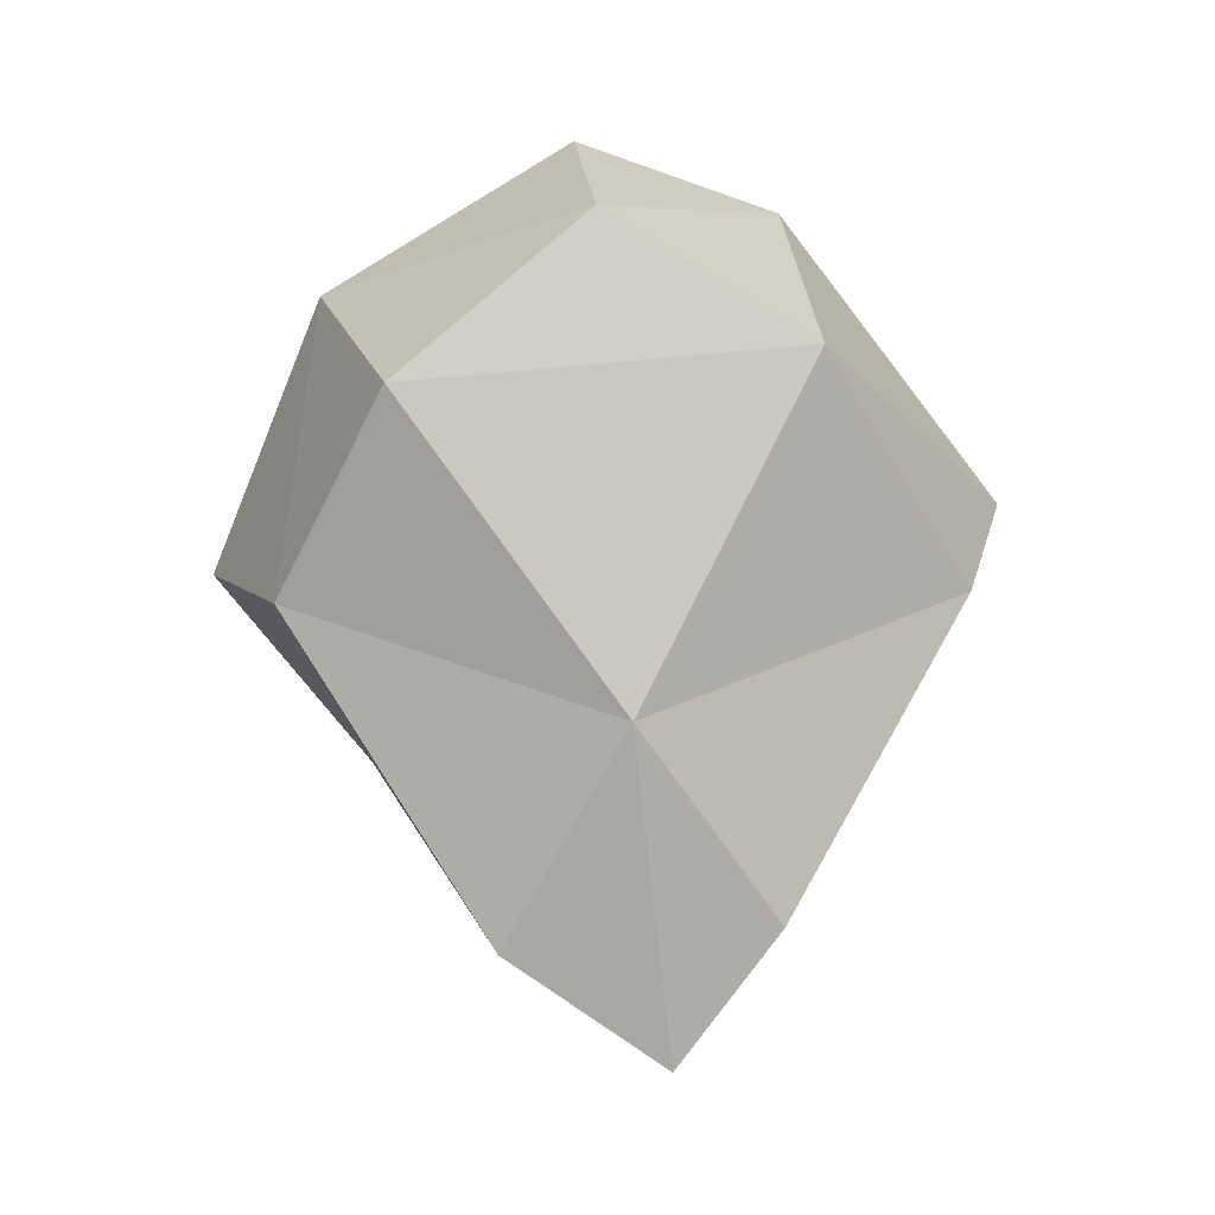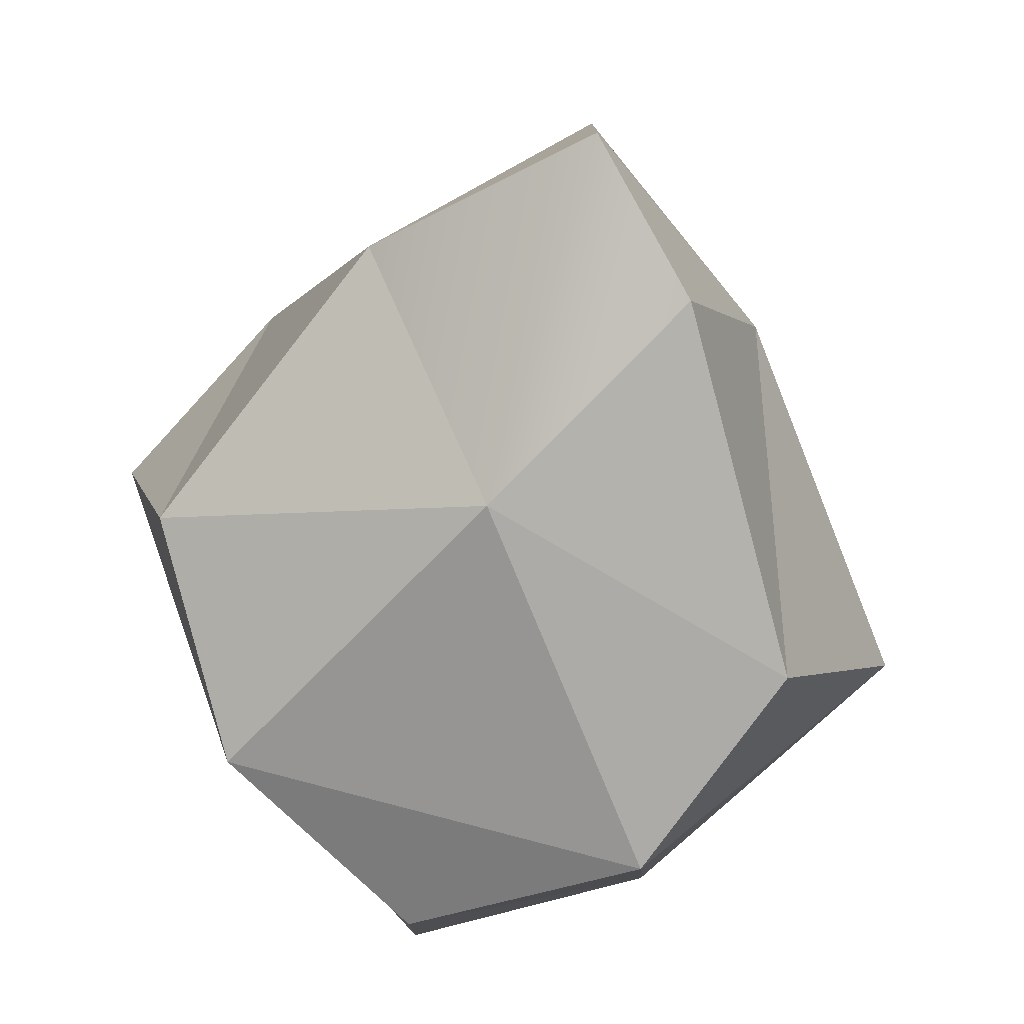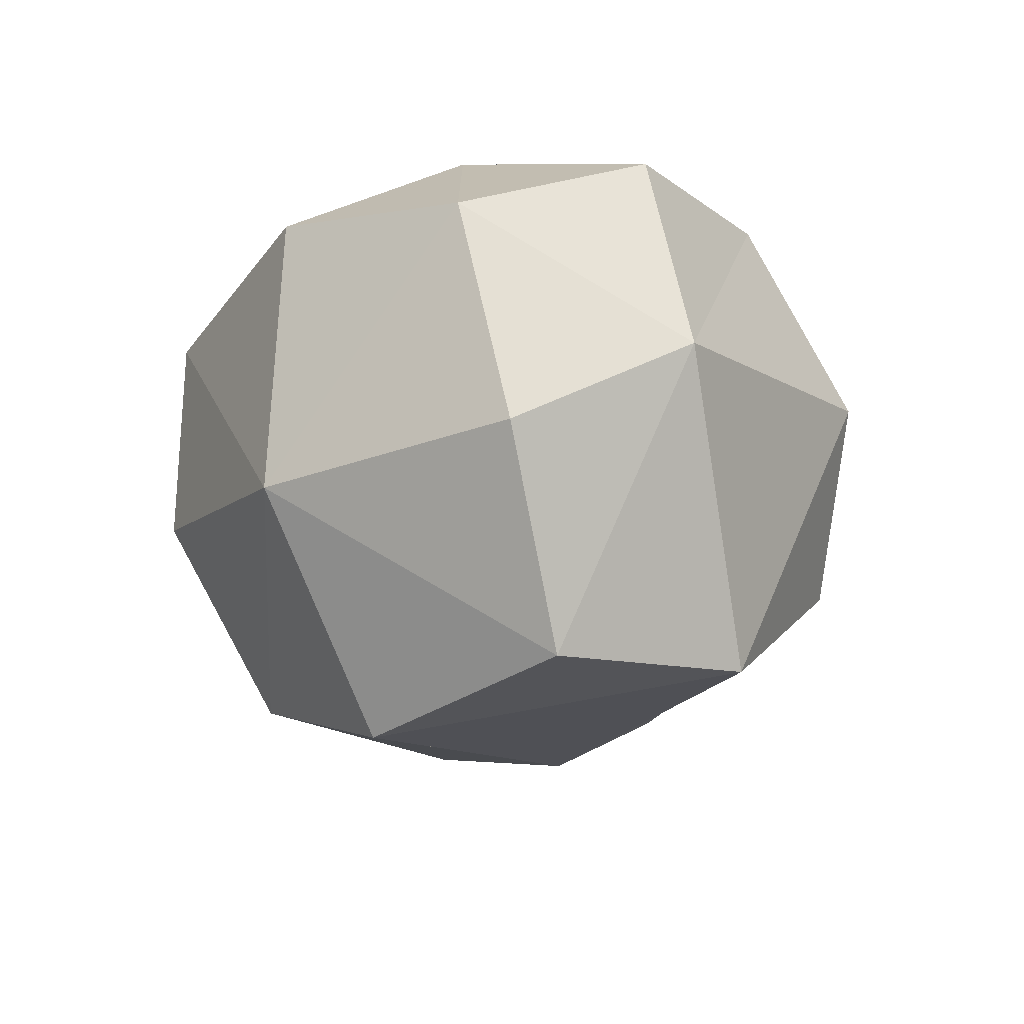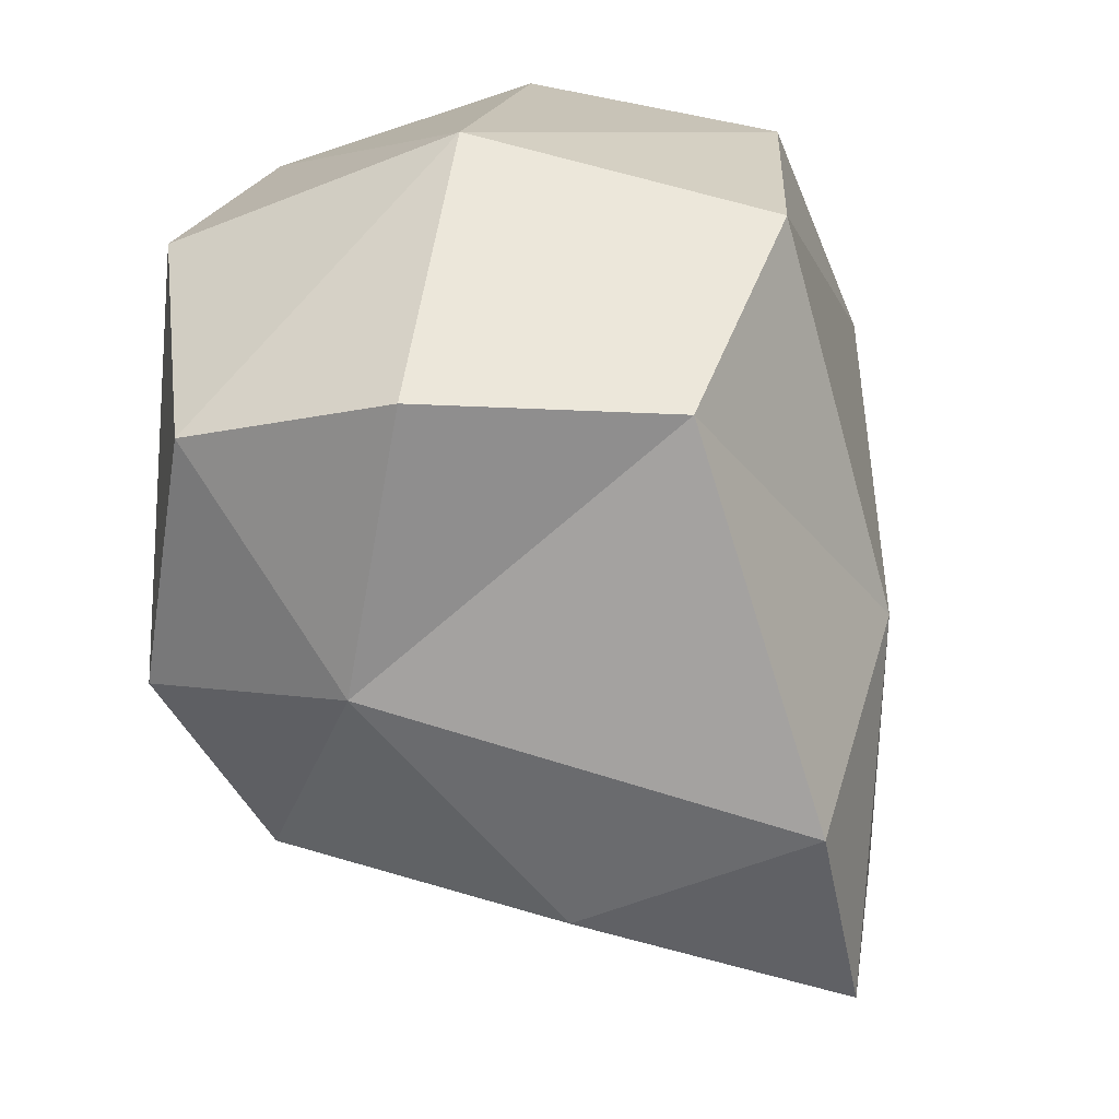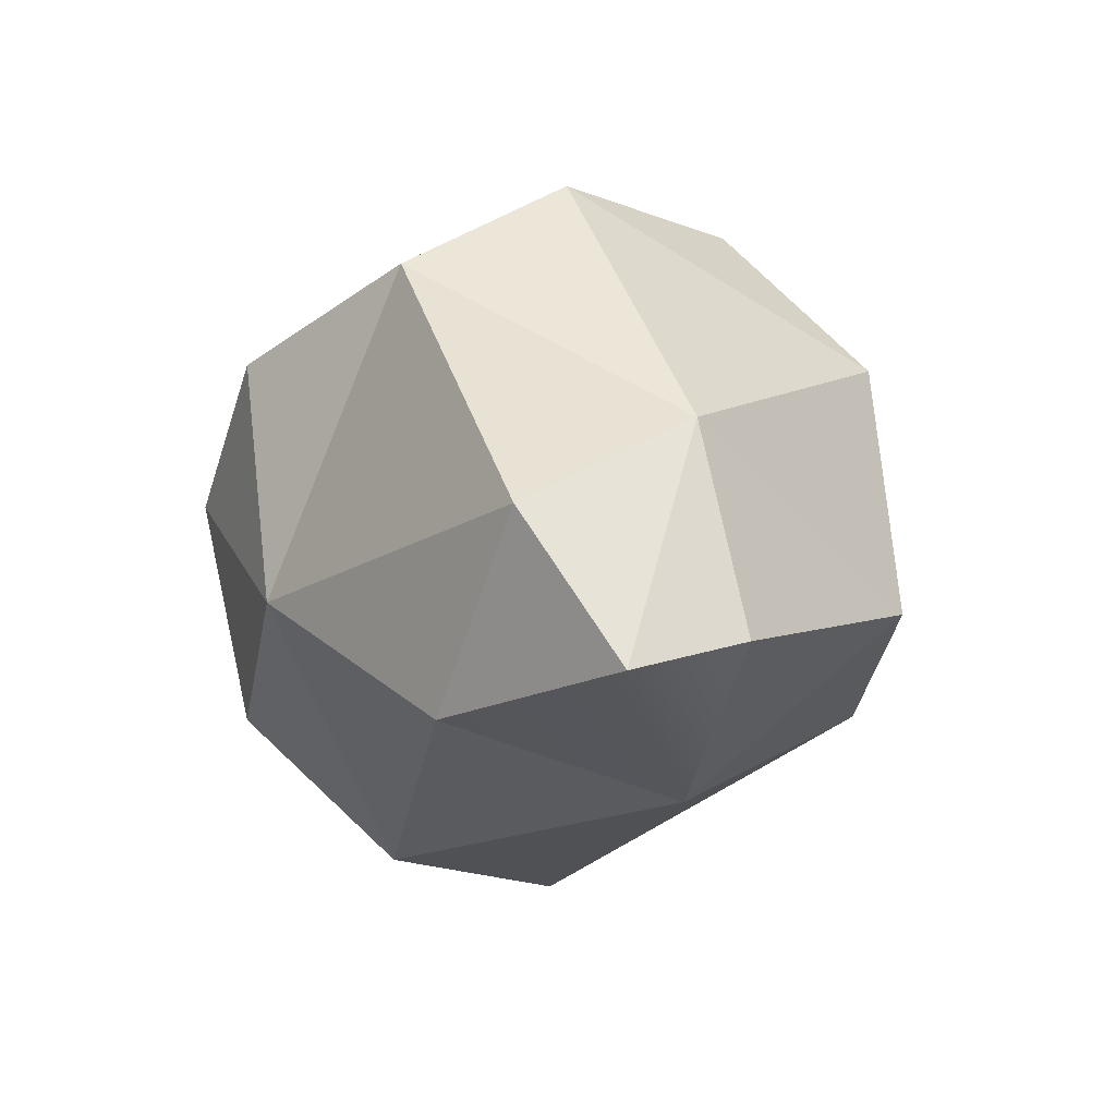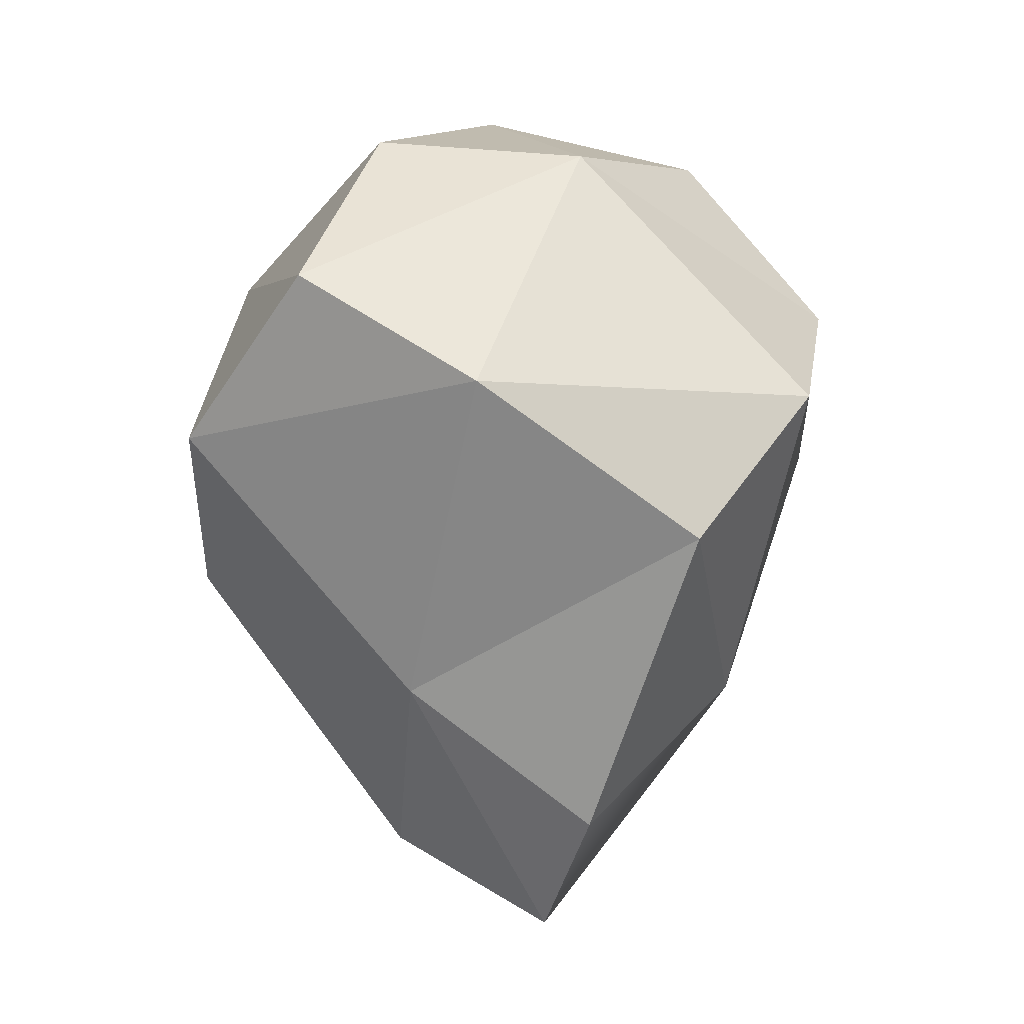
<metadata>
{"format":"obj","ext":"obj","renderer":"f3d","projection":"perspective","resolution":1024,"background":"white","views":[{"elev":-23.0,"azim":71.1,"up":"+Y"},{"elev":-51.0,"azim":-4.3,"up":"+Z"},{"elev":50.7,"azim":62.7,"up":"+Y"},{"elev":66.0,"azim":-28.4,"up":"+Z"},{"elev":-79.3,"azim":39.6,"up":"+Y"},{"elev":-3.2,"azim":106.0,"up":"+Y"}]}
</metadata>
<code>
o Cube.001
v 0.1651 2.35 1.112
v 1.262 2.222 0.4596
v 0.6684 2.843 0.3423
v -0.143 0.6553 -0.8975
v 0.8845 1.224 -0.9985
v 0.4649 0.1205 -0.4675
v -0.5675 0.2858 -0.02466
v 0.1603 0.02761 0.4207
v -0.9148 1.041 0.5998
v 0.7837 0.6482 0.1708
v 1.375 1.786 -0.2772
v 0.5804 2.757 -0.4651
v -0.2996 2.197 -1.272
v -0.2583 2.85 -0.726
v -0.8028 2.625 -0.2021
v -0.175 3.082 0.1235
v -0.9353 1.661 -1.083
v -1.392 1.522 0.2486
v -1.216 1.122 -0.484
v -0.7149 2.711 0.6052
v 0.4479 1.793 -1.345
v 0.9179 1.647 1.054
v 0.2822 1.111 1.244
v 0.1322 -0.307 -0.1936
v -0.4653 1.515 1.317
v -1.036 1.884 0.9844
f 1 2 3
f 4 5 6
f 7 8 9
f 10 5 11
f 12 13 14
f 15 16 14
f 15 13 17
f 18 17 19
f 18 20 15
f 12 16 3
f 2 12 3
f 11 21 12
f 22 11 2
f 23 10 22
f 24 10 8
f 9 23 25
f 26 9 25
f 19 9 18
f 4 24 7
f 19 4 7
f 17 21 4
f 1 16 20
f 26 1 20
f 23 1 25
f 1 22 2
f 4 21 5
f 7 24 8
f 10 6 5
f 12 21 13
f 15 20 16
f 15 14 13
f 18 15 17
f 18 26 20
f 12 14 16
f 2 11 12
f 11 5 21
f 22 10 11
f 23 8 10
f 24 6 10
f 9 8 23
f 26 18 9
f 19 7 9
f 4 6 24
f 19 17 4
f 17 13 21
f 1 3 16
f 26 25 1
f 23 22 1

</code>
